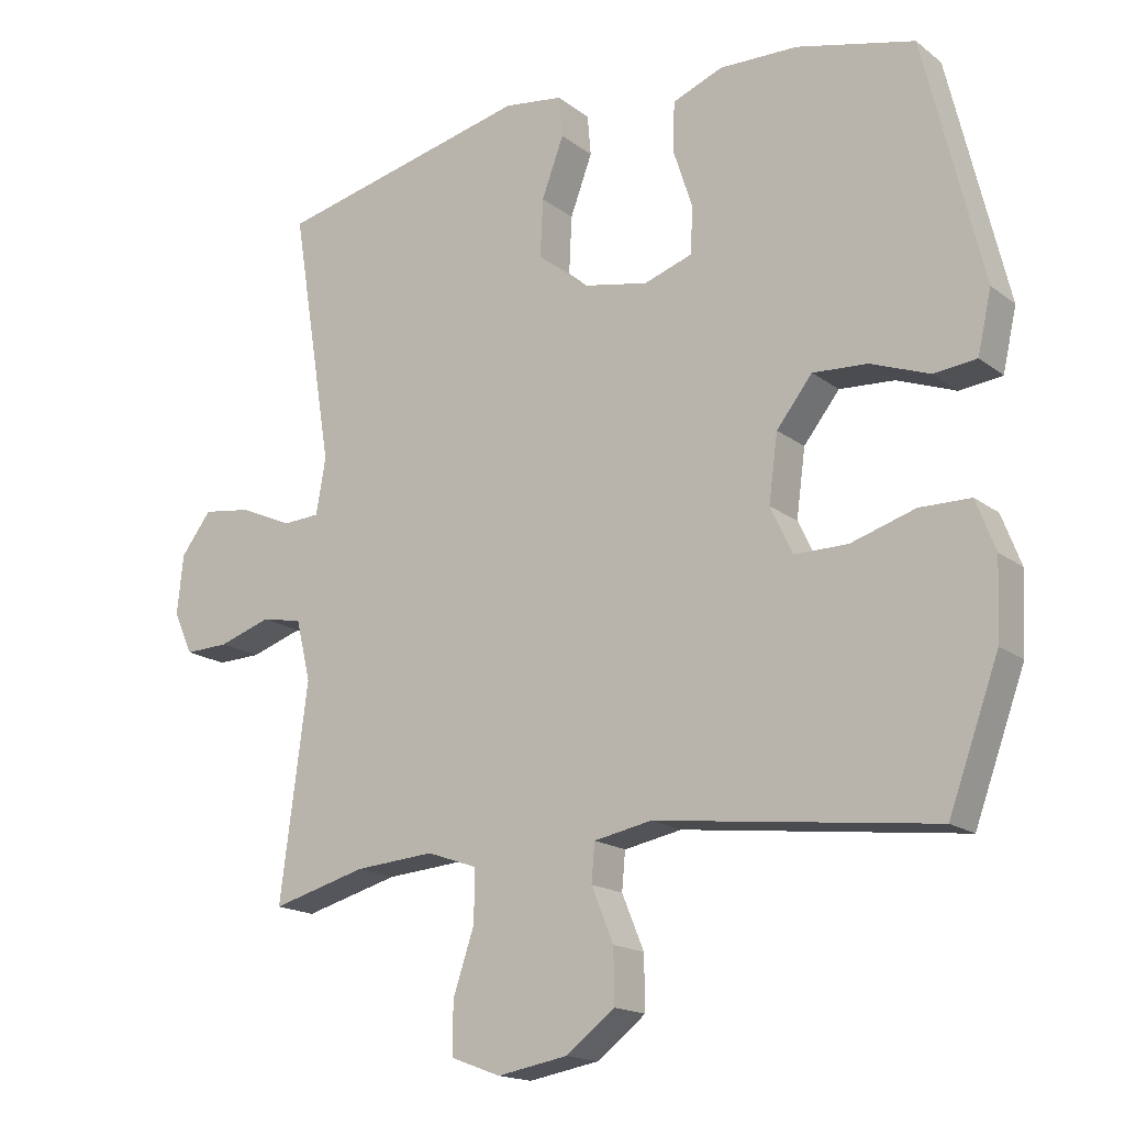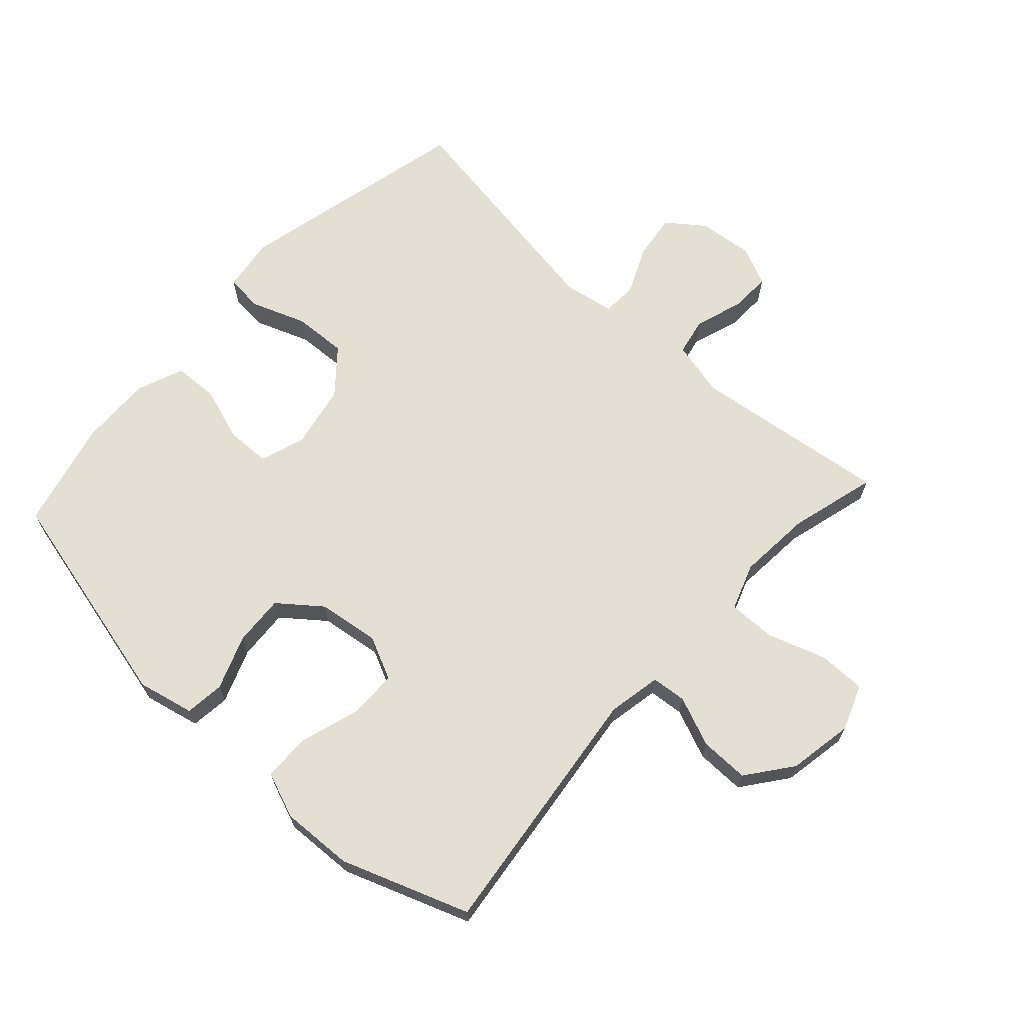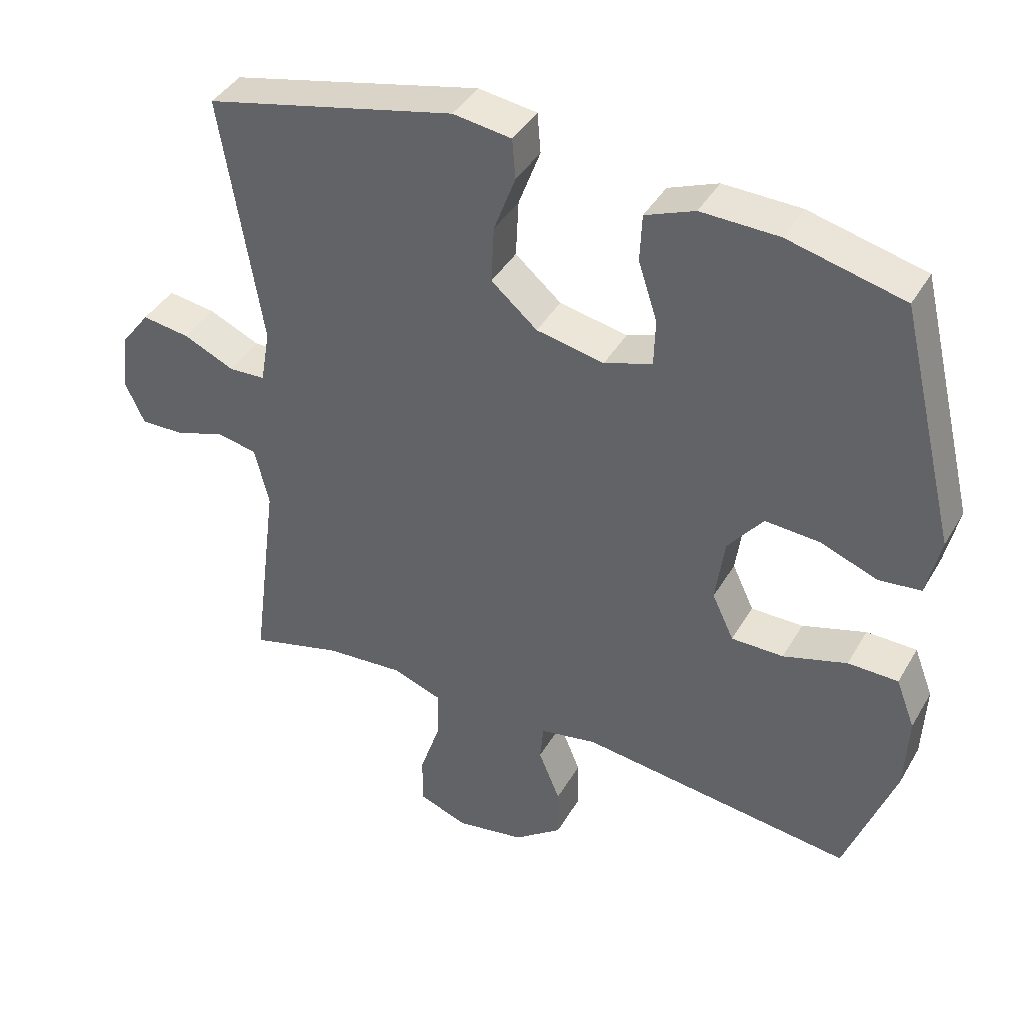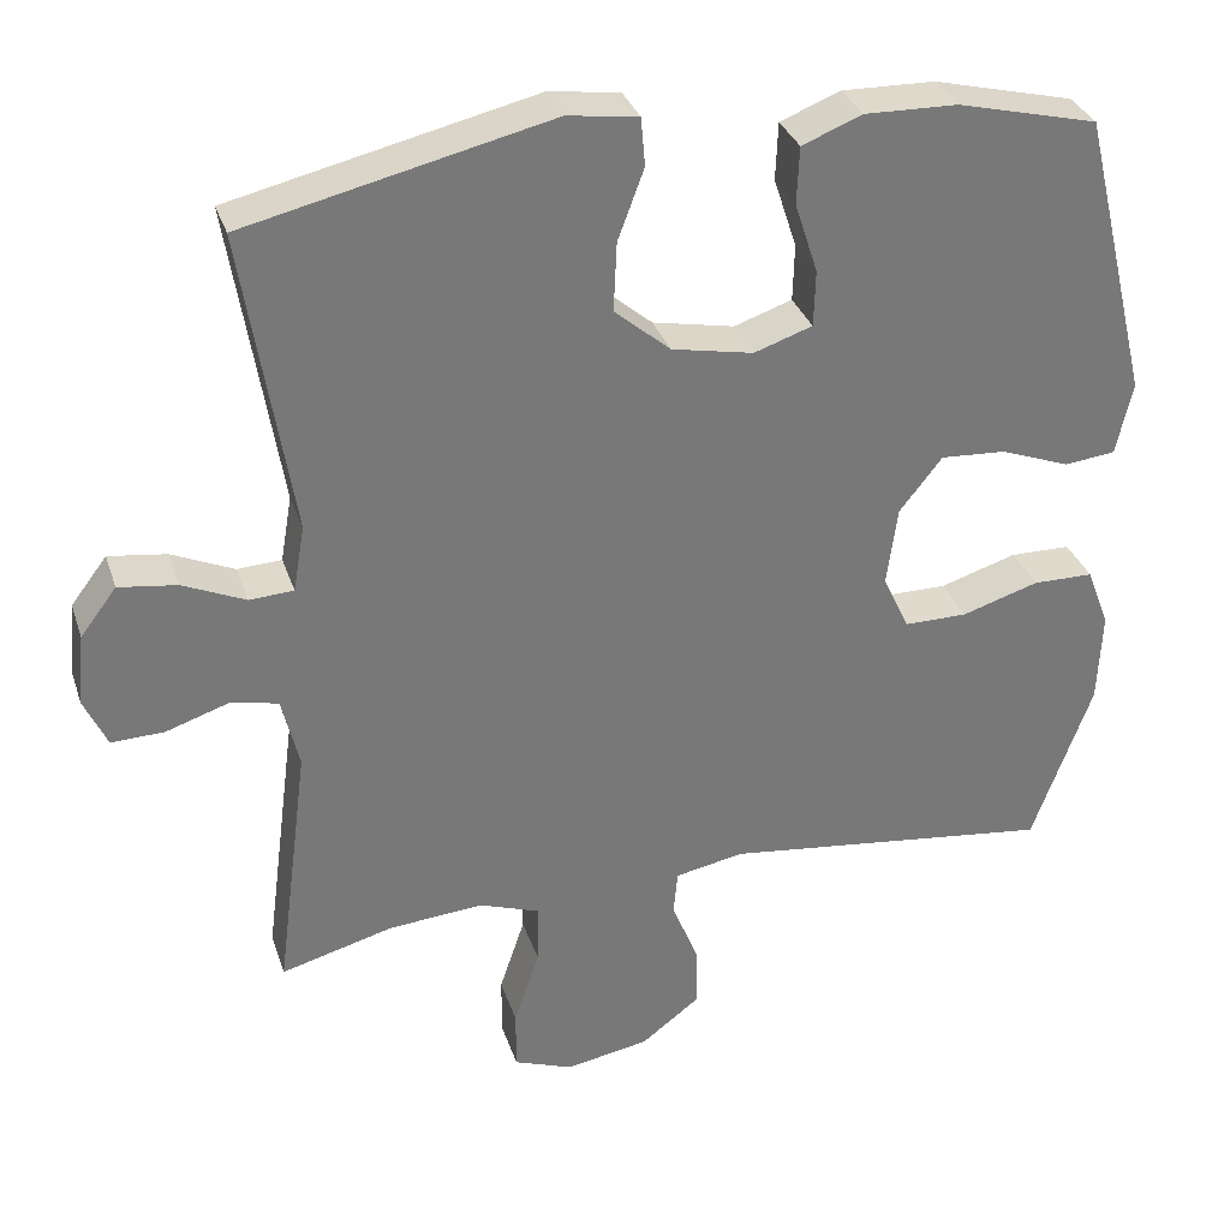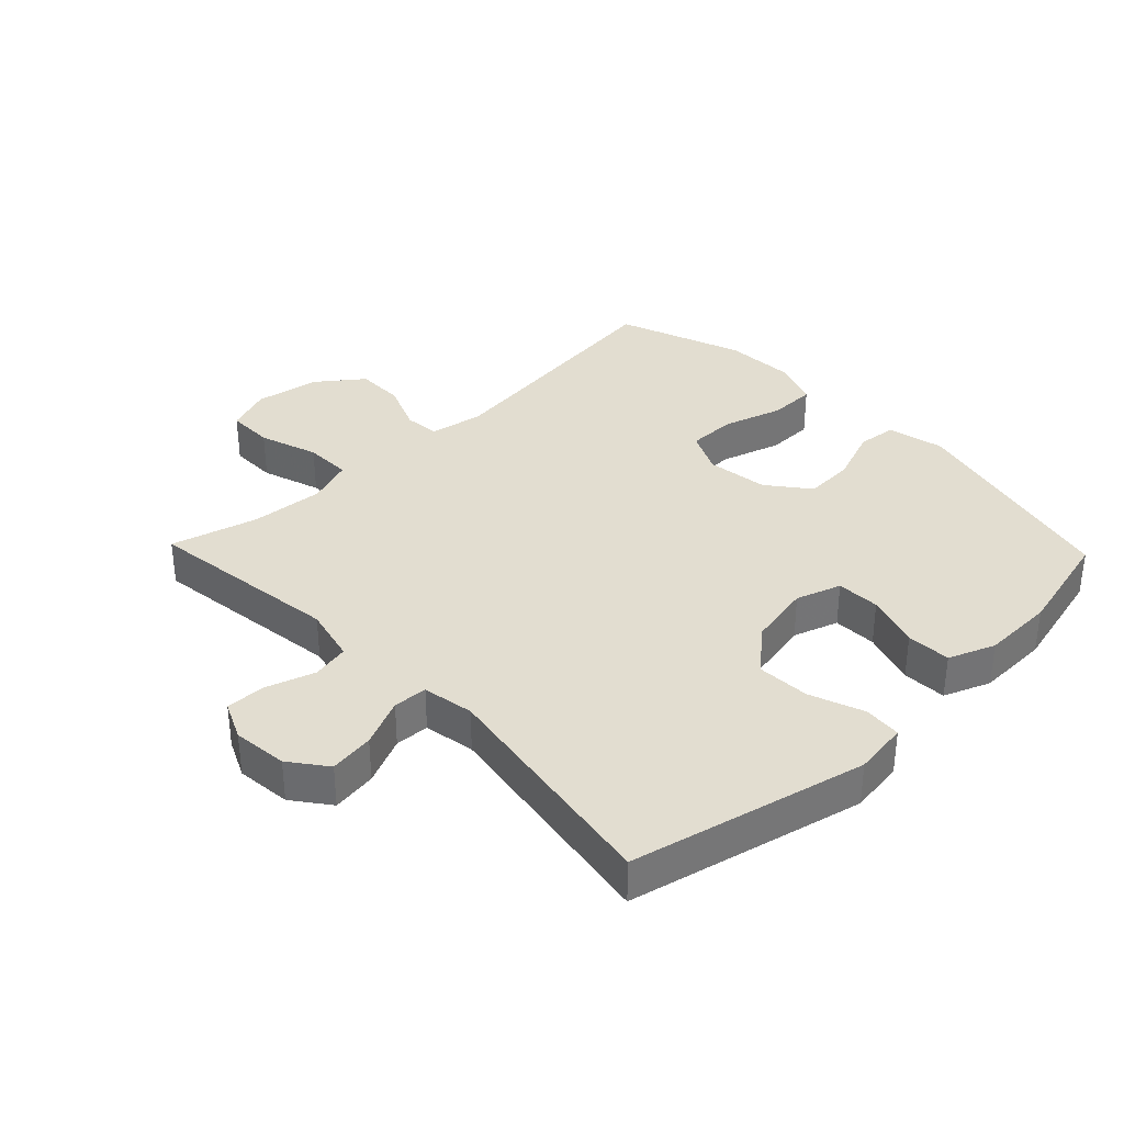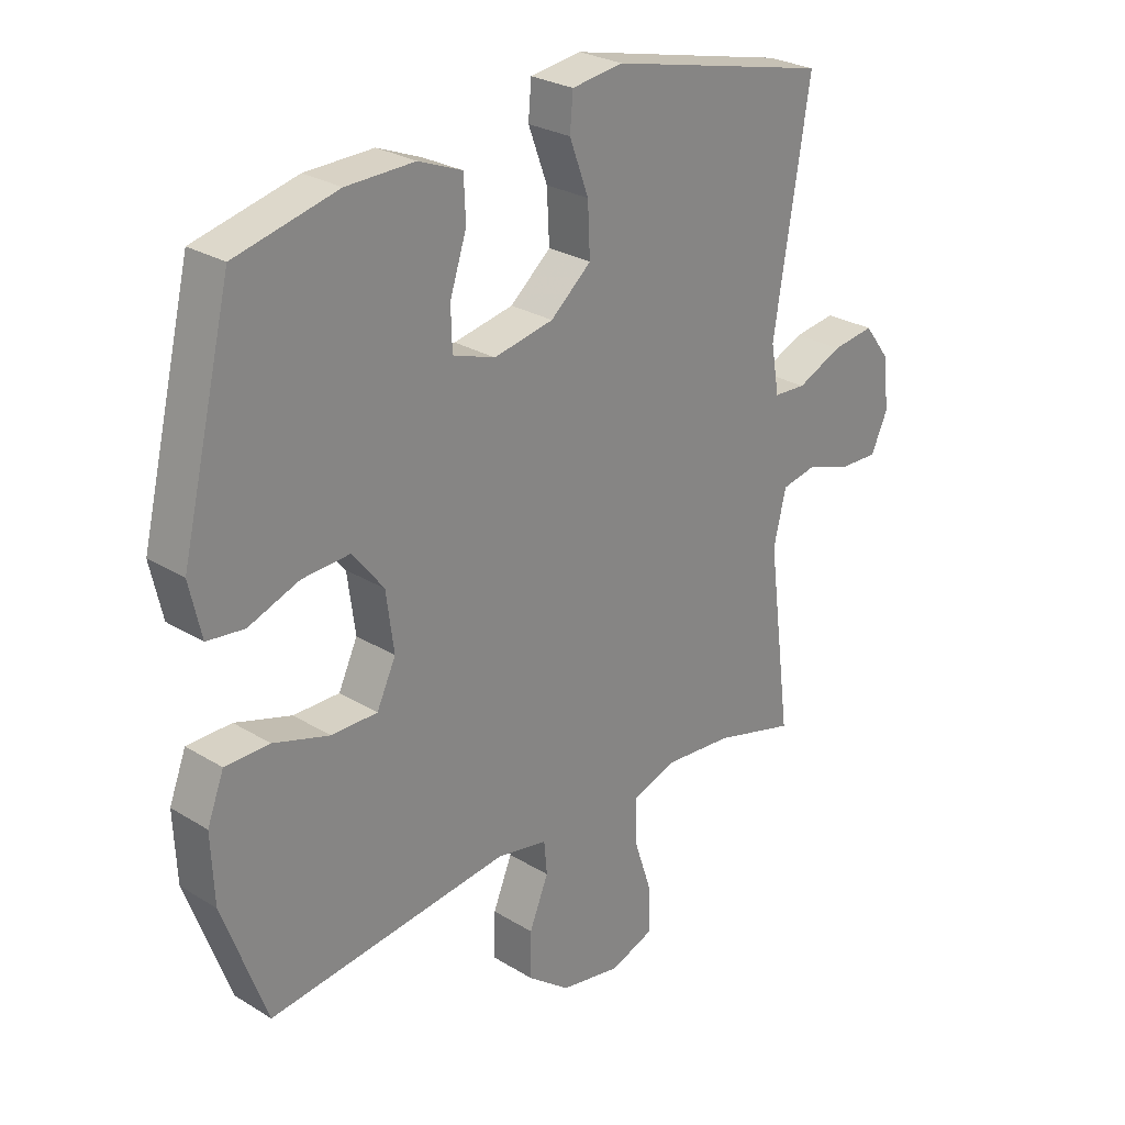
<metadata>
{"format":"obj","ext":"obj","renderer":"f3d","projection":"perspective","resolution":1024,"background":"white","views":[{"elev":-16.9,"azim":34.2,"up":"+Z"},{"elev":67.0,"azim":132.5,"up":"+Y"},{"elev":40.6,"azim":27.7,"up":"+Z"},{"elev":32.5,"azim":-17.1,"up":"+Z"},{"elev":35.3,"azim":-43.8,"up":"+Y"},{"elev":26.8,"azim":133.7,"up":"+Z"}]}
</metadata>
<code>
v 0.5 0.07 -0.5
v 0.095 0.07 -0.45
v 0.011 0.07 -0.466
v 0.006 0.07 -0.521
v 0.038 0.07 -0.599
v 0.039 0.07 -0.676
v -0.032 0.07 -0.73
v -0.134 0.07 -0.748
v -0.206 0.07 -0.721
v -0.206 0.07 -0.647
v -0.175 0.07 -0.554
v -0.174 0.07 -0.48
v -0.247 0.07 -0.454
v -0.363 0.07 -0.463
v -0.5 0.07 -0.5
v -0.46 0.07 -0.191
v -0.481 0.07 -0.103
v -0.54 0.07 -0.091
v -0.616 0.07 -0.116
v -0.68 0.07 -0.118
v -0.708 0.07 -0.057
v -0.699 0.07 0.03
v -0.655 0.07 0.088
v -0.584 0.07 0.078
v -0.508 0.07 0.044
v -0.454 0.07 0.047
v -0.44 0.07 0.128
v -0.5 0.07 0.5
v -0.129 0.07 0.586
v -0.043 0.07 0.574
v -0.038 0.07 0.515
v -0.07 0.07 0.429
v -0.074 0.07 0.345
v -0.006 0.07 0.287
v 0.094 0.07 0.267
v 0.165 0.07 0.291
v 0.167 0.07 0.36
v 0.139 0.07 0.446
v 0.142 0.07 0.516
v 0.215 0.07 0.545
v 0.329 0.07 0.542
v 0.5 0.07 0.5
v 0.585 0.07 0.148
v 0.565 0.07 0.059
v 0.503 0.07 0.052
v 0.418 0.07 0.084
v 0.338 0.07 0.089
v 0.286 0.07 0.023
v 0.273 0.07 -0.074
v 0.305 0.07 -0.142
v 0.382 0.07 -0.142
v 0.476 0.07 -0.113
v 0.55 0.07 -0.114
v 0.578 0.07 -0.187
v 0.573 0.07 -0.3
v 0.5 0 -0.5
v 0.095 0 -0.45
v 0.011 0 -0.466
v 0.006 0 -0.521
v 0.038 0 -0.599
v 0.039 0 -0.676
v -0.032 0 -0.73
v -0.134 0 -0.748
v -0.206 0 -0.721
v -0.206 0 -0.647
v -0.175 0 -0.554
v -0.174 0 -0.48
v -0.247 0 -0.454
v -0.363 0 -0.463
v -0.5 0 -0.5
v -0.46 0 -0.191
v -0.481 0 -0.103
v -0.54 0 -0.091
v -0.616 0 -0.116
v -0.68 0 -0.118
v -0.708 0 -0.057
v -0.699 0 0.03
v -0.655 0 0.088
v -0.584 0 0.078
v -0.508 0 0.044
v -0.454 0 0.047
v -0.44 0 0.128
v -0.5 0 0.5
v -0.129 0 0.586
v -0.043 0 0.574
v -0.038 0 0.515
v -0.07 0 0.429
v -0.074 0 0.345
v -0.006 0 0.287
v 0.094 0 0.267
v 0.165 0 0.291
v 0.167 0 0.36
v 0.139 0 0.446
v 0.142 0 0.516
v 0.215 0 0.545
v 0.329 0 0.542
v 0.5 0 0.5
v 0.585 0 0.148
v 0.565 0 0.059
v 0.503 0 0.052
v 0.418 0 0.084
v 0.338 0 0.089
v 0.286 0 0.023
v 0.273 0 -0.074
v 0.305 0 -0.142
v 0.382 0 -0.142
v 0.476 0 -0.113
v 0.55 0 -0.114
v 0.578 0 -0.187
v 0.573 0 -0.3
f 54 55 1 2
f 51 52 53 54
f 50 51 54 2
f 49 50 2 3
f 48 49 3
f 43 44 45 46
f 43 46 47
f 42 43 47
f 41 42 47 48
f 37 38 39 40
f 36 37 40 41
f 29 30 31 32
f 27 28 29 32
f 26 27 32 33
f 22 23 24 25
f 22 25 26
f 21 22 26
f 18 19 20 21
f 18 21 26
f 17 18 26 33
f 14 15 16
f 13 14 16 17
f 12 13 17 33
f 8 9 10 11
f 4 5 6 7
f 3 4 7 8
f 36 41 48 3
f 11 12 33 34
f 11 34 35
f 11 35 36
f 3 8 11 36
f 57 56 110 109
f 109 108 107 106
f 57 109 106 105
f 58 57 105 104
f 58 104 103
f 101 100 99 98
f 102 101 98
f 102 98 97
f 103 102 97 96
f 95 94 93 92
f 96 95 92 91
f 87 86 85 84
f 87 84 83 82
f 88 87 82 81
f 80 79 78 77
f 81 80 77
f 81 77 76
f 76 75 74 73
f 81 76 73
f 88 81 73 72
f 71 70 69
f 72 71 69 68
f 88 72 68 67
f 66 65 64 63
f 62 61 60 59
f 63 62 59 58
f 58 103 96 91
f 89 88 67 66
f 90 89 66
f 91 90 66
f 91 66 63 58
f 1 56 57 2
f 2 57 58 3
f 3 58 59 4
f 4 59 60 5
f 5 60 61 6
f 6 61 62 7
f 7 62 63 8
f 8 63 64 9
f 9 64 65 10
f 10 65 66 11
f 11 66 67 12
f 12 67 68 13
f 13 68 69 14
f 14 69 70 15
f 15 70 71 16
f 16 71 72 17
f 17 72 73 18
f 18 73 74 19
f 19 74 75 20
f 20 75 76 21
f 21 76 77 22
f 22 77 78 23
f 23 78 79 24
f 24 79 80 25
f 25 80 81 26
f 26 81 82 27
f 27 82 83 28
f 28 83 84 29
f 29 84 85 30
f 30 85 86 31
f 31 86 87 32
f 32 87 88 33
f 33 88 89 34
f 34 89 90 35
f 35 90 91 36
f 36 91 92 37
f 37 92 93 38
f 38 93 94 39
f 39 94 95 40
f 40 95 96 41
f 41 96 97 42
f 42 97 98 43
f 43 98 99 44
f 44 99 100 45
f 45 100 101 46
f 46 101 102 47
f 47 102 103 48
f 48 103 104 49
f 49 104 105 50
f 50 105 106 51
f 51 106 107 52
f 52 107 108 53
f 53 108 109 54
f 54 109 110 55
f 55 110 56 1

</code>
